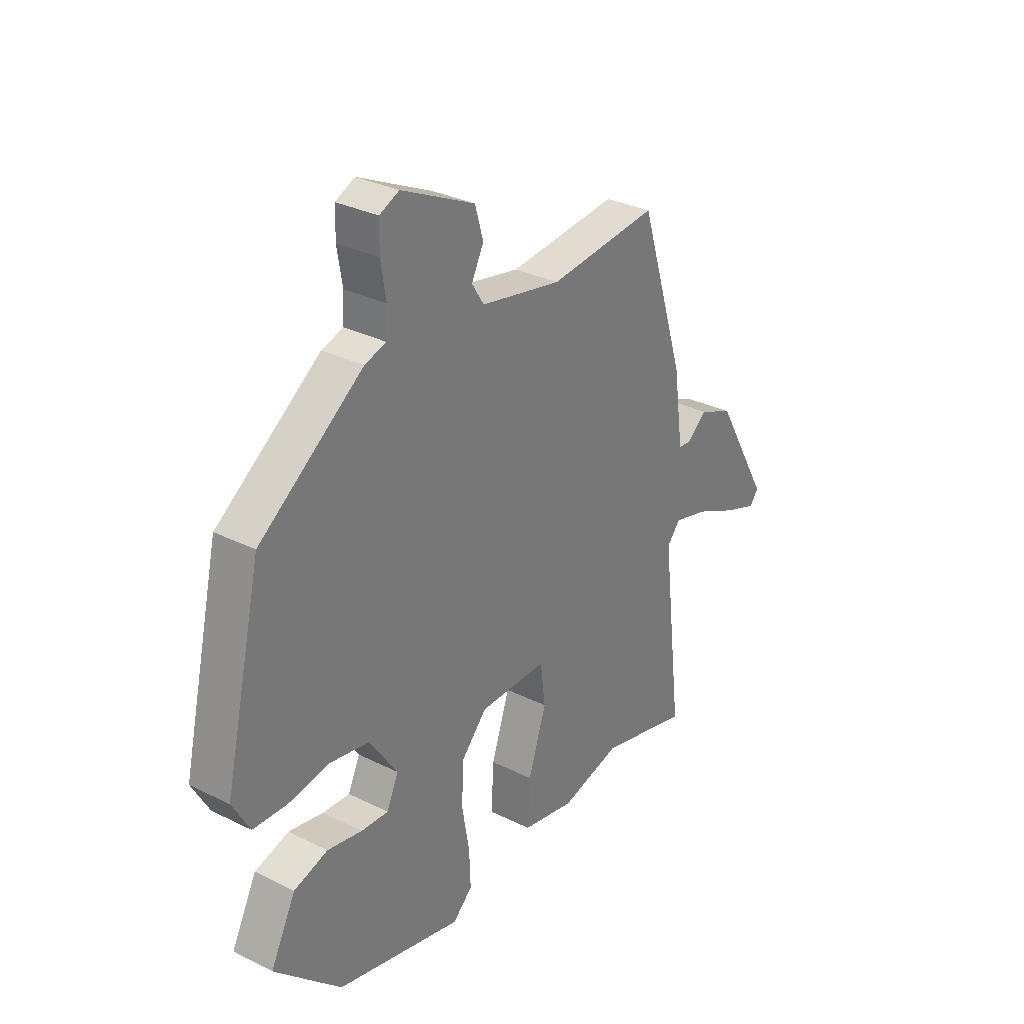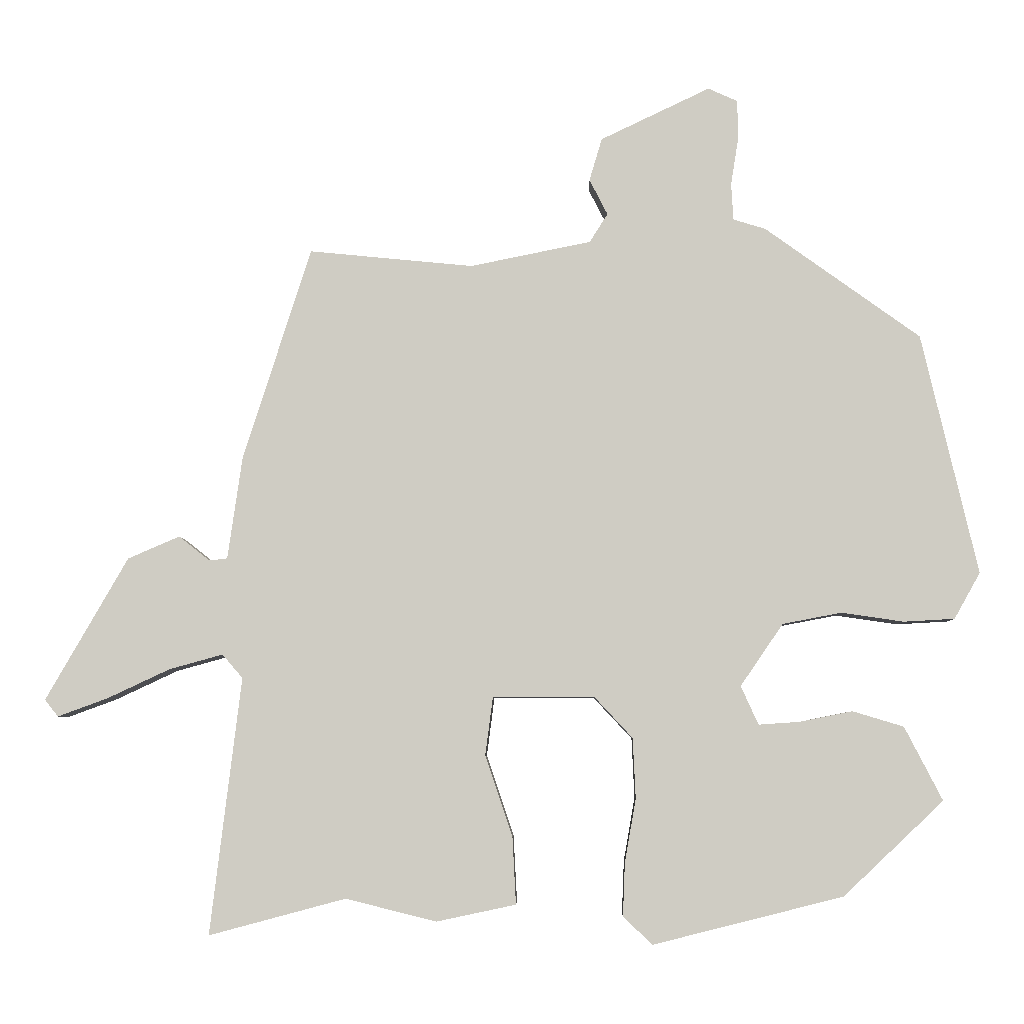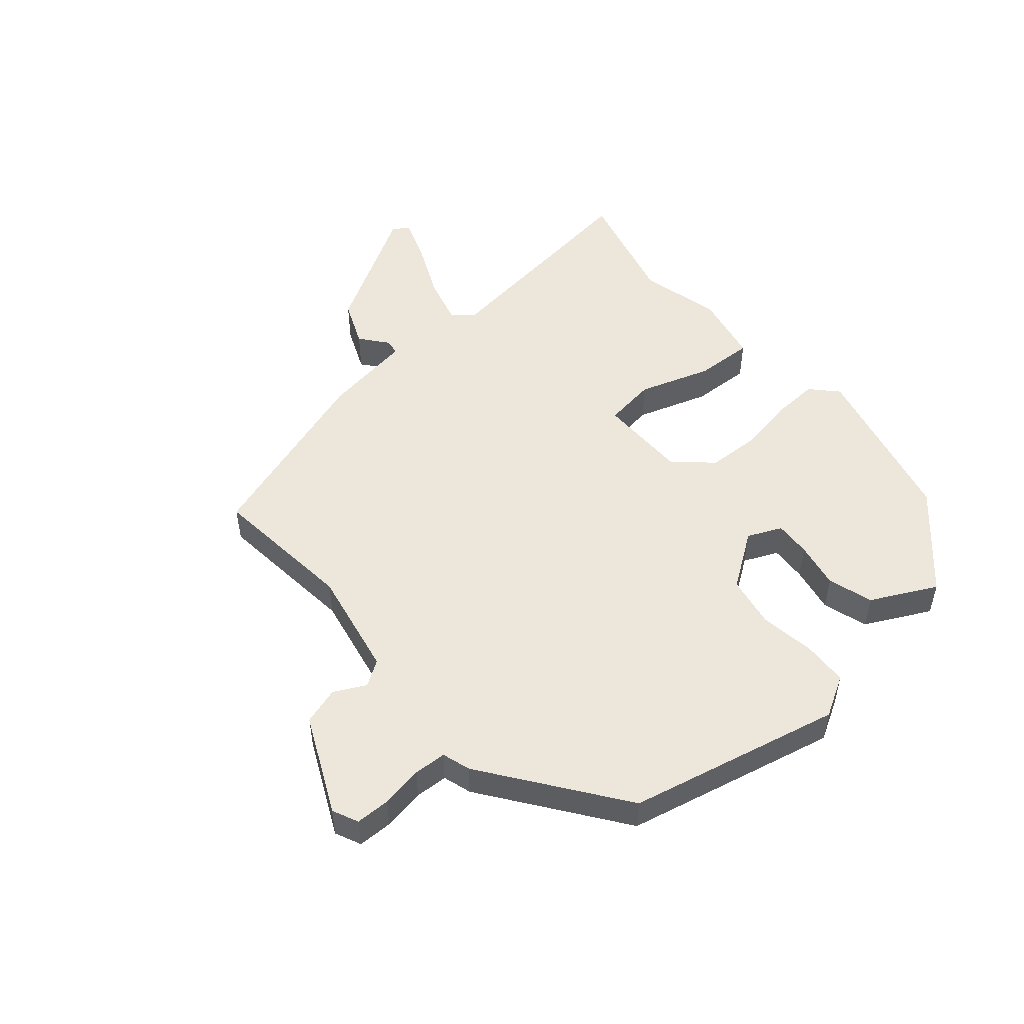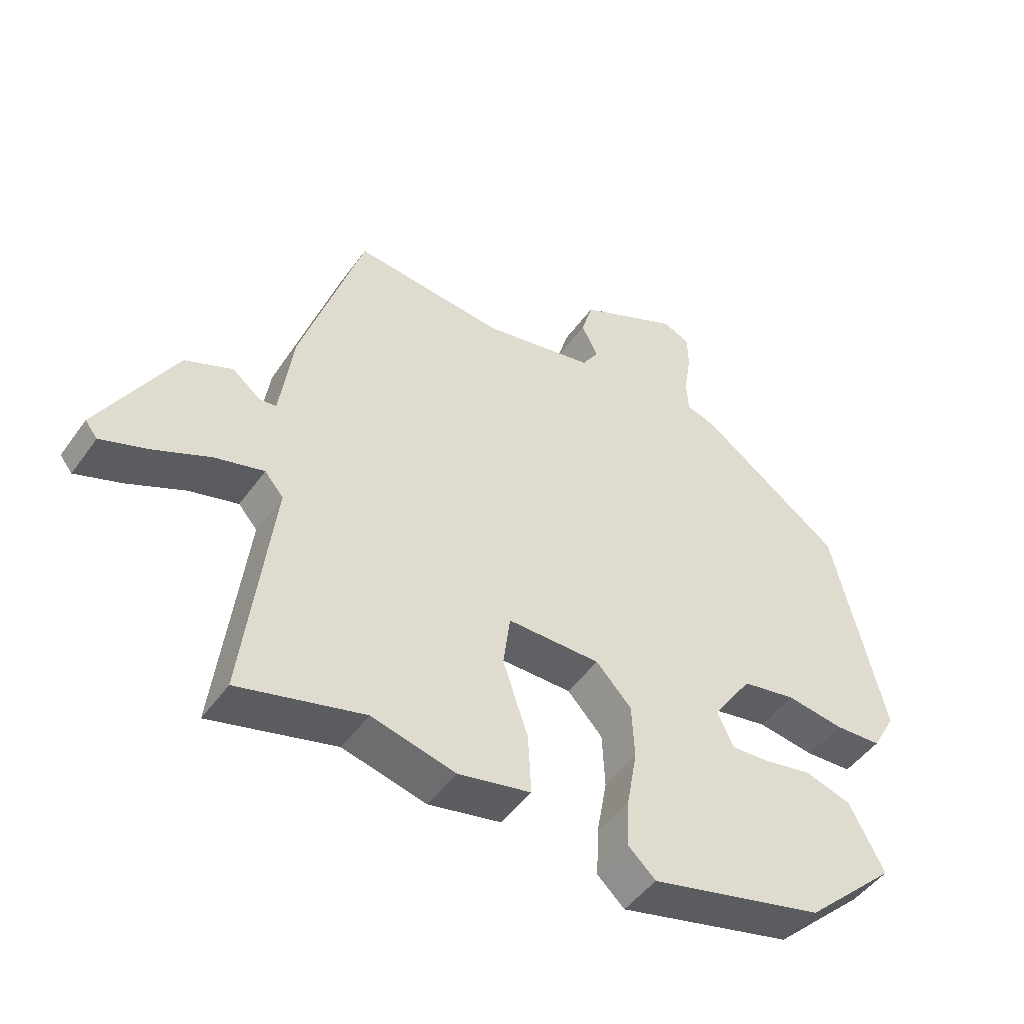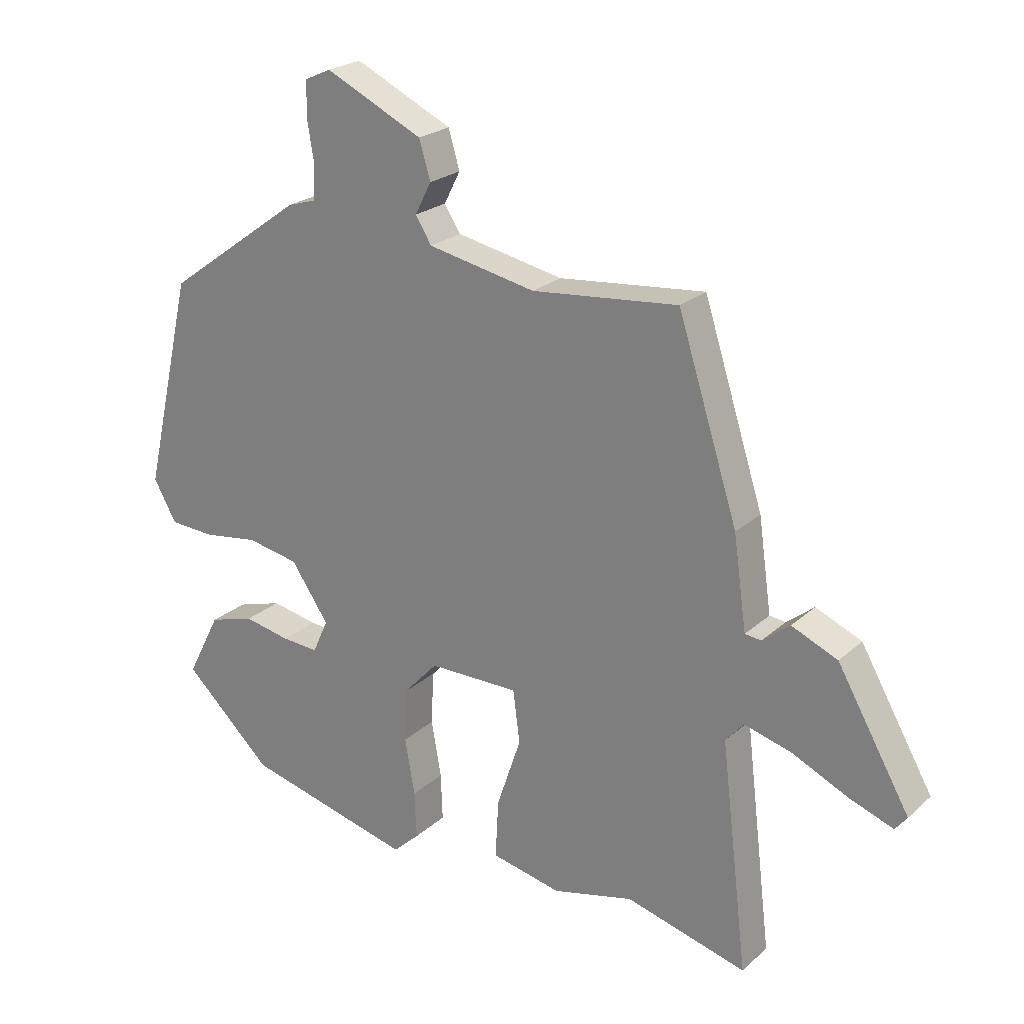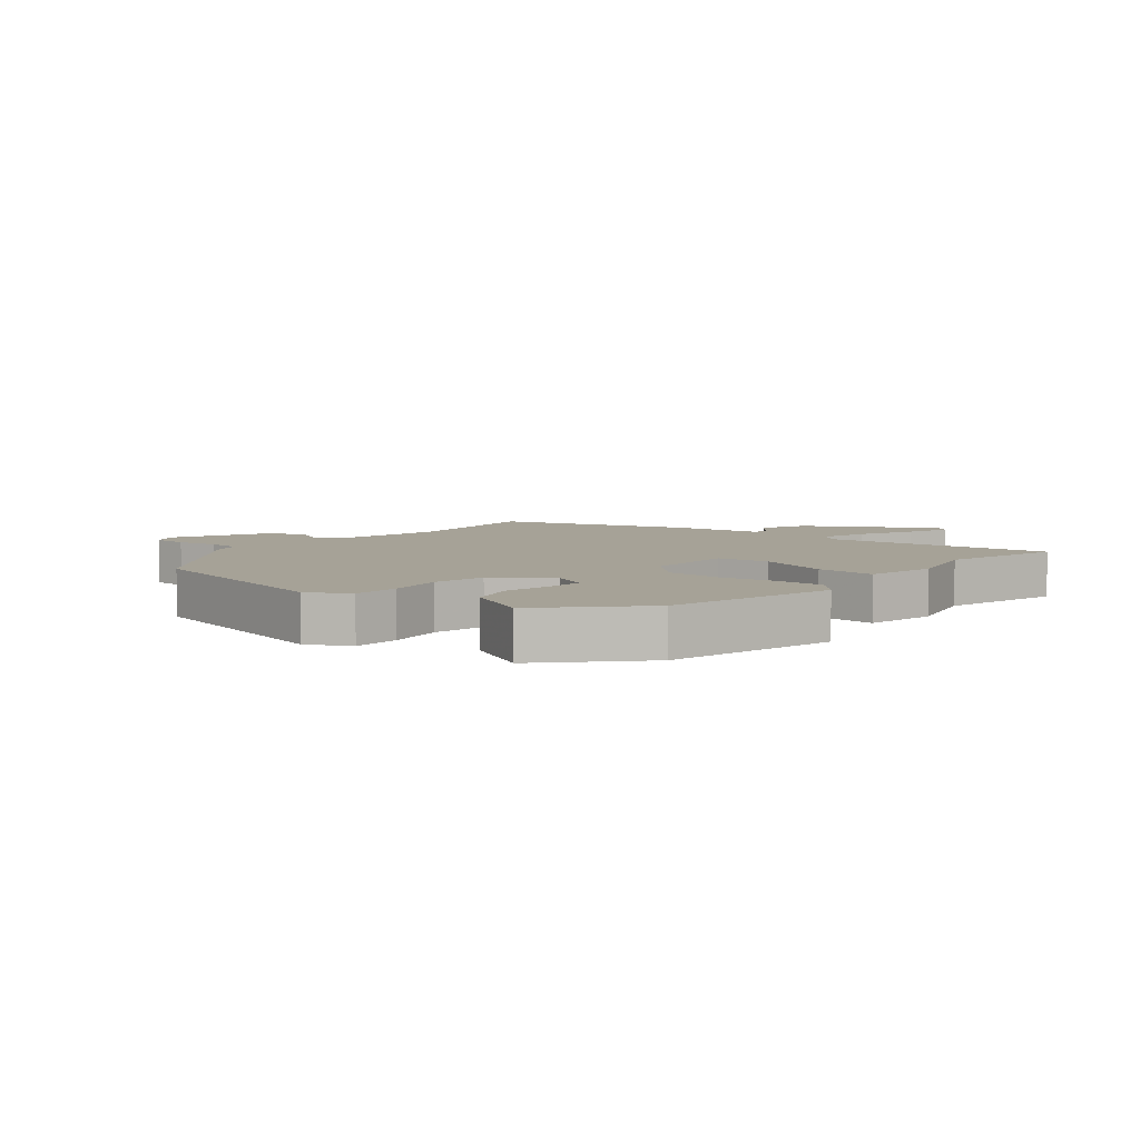
<metadata>
{"format":"obj","ext":"obj","renderer":"f3d","projection":"perspective","resolution":1024,"background":"white","views":[{"elev":31.2,"azim":125.4,"up":"+Z"},{"elev":-5.8,"azim":1.4,"up":"+Z"},{"elev":51.1,"azim":49.1,"up":"+Y"},{"elev":-48.0,"azim":-33.8,"up":"+Z"},{"elev":23.1,"azim":-145.5,"up":"+Z"},{"elev":6.4,"azim":129.7,"up":"+Y"}]}
</metadata>
<code>
v 0.464 0.07 0.344
v 0.544 0.07 0
v 0.507 0.07 -0.066
v 0.434 0.07 -0.07
v 0.345 0.07 -0.057
v 0.261 0.07 -0.073
v 0.2 0.07 -0.162
v 0.225 0.07 -0.217
v 0.284 0.07 -0.213
v 0.359 0.07 -0.198
v 0.432 0.07 -0.22
v 0.486 0.07 -0.325
v 0.343 0.07 -0.46
v 0.072 0.07 -0.528
v 0.03 0.07 -0.489
v 0.033 0.07 -0.413
v 0.049 0.07 -0.322
v 0.045 0.07 -0.236
v -0.01 0.07 -0.177
v -0.155 0.07 -0.177
v -0.166 0.07 -0.261
v -0.127 0.07 -0.377
v -0.122 0.07 -0.472
v -0.235 0.07 -0.496
v -0.365 0.07 -0.464
v -0.56 0.07 -0.516
v -0.516 0.07 -0.15
v -0.545 0.07 -0.116
v -0.621 0.07 -0.137
v -0.711 0.07 -0.179
v -0.782 0.07 -0.205
v -0.801 0.07 -0.181
v -0.684 0.07 0.023
v -0.61 0.07 0.055
v -0.566 0.07 0.02
v -0.54 0.07 0.023
v -0.519 0.07 0.171
v -0.422 0.07 0.474
v -0.187 0.07 0.451
v -0.014 0.07 0.486
v 0.012 0.07 0.527
v -0.014 0.07 0.578
v 0.004 0.07 0.639
v 0.161 0.07 0.714
v 0.203 0.07 0.695
v 0.204 0.07 0.639
v 0.193 0.07 0.571
v 0.196 0.07 0.518
v 0.242 0.07 0.504
v 0.464 0 0.344
v 0.544 0 0
v 0.507 0 -0.066
v 0.434 0 -0.07
v 0.345 0 -0.057
v 0.261 0 -0.073
v 0.2 0 -0.162
v 0.225 0 -0.217
v 0.284 0 -0.213
v 0.359 0 -0.198
v 0.432 0 -0.22
v 0.486 0 -0.325
v 0.343 0 -0.46
v 0.072 0 -0.528
v 0.03 0 -0.489
v 0.033 0 -0.413
v 0.049 0 -0.322
v 0.045 0 -0.236
v -0.01 0 -0.177
v -0.155 0 -0.177
v -0.166 0 -0.261
v -0.127 0 -0.377
v -0.122 0 -0.472
v -0.235 0 -0.496
v -0.365 0 -0.464
v -0.56 0 -0.516
v -0.516 0 -0.15
v -0.545 0 -0.116
v -0.621 0 -0.137
v -0.711 0 -0.179
v -0.782 0 -0.205
v -0.801 0 -0.181
v -0.684 0 0.023
v -0.61 0 0.055
v -0.566 0 0.02
v -0.54 0 0.023
v -0.519 0 0.171
v -0.422 0 0.474
v -0.187 0 0.451
v -0.014 0 0.486
v 0.012 0 0.527
v -0.014 0 0.578
v 0.004 0 0.639
v 0.161 0 0.714
v 0.203 0 0.695
v 0.204 0 0.639
v 0.193 0 0.571
v 0.196 0 0.518
v 0.242 0 0.504
f 3 4 5
f 2 3 5
f 1 2 5
f 49 1 5
f 48 49 5
f 45 46 47
f 44 45 47
f 43 44 47
f 42 43 47
f 41 42 47
f 40 41 47 48
f 48 5 6
f 40 48 6
f 39 40 6
f 39 6 7
f 38 39 7
f 37 38 7
f 36 37 7
f 33 34 35
f 32 33 35
f 31 32 35
f 30 31 35
f 29 30 35
f 28 29 35 36
f 27 28 36 7
f 25 26 27
f 24 25 27
f 23 24 27
f 22 23 27
f 21 22 27
f 20 21 27
f 19 20 27 7
f 15 16 17
f 14 15 17
f 13 14 17
f 12 13 17
f 11 12 17
f 10 11 17
f 9 10 17
f 8 9 17 18
f 7 8 18 19
f 54 53 52
f 54 52 51
f 54 51 50
f 54 50 98
f 54 98 97
f 96 95 94
f 96 94 93
f 96 93 92
f 96 92 91
f 96 91 90
f 97 96 90 89
f 55 54 97
f 55 97 89
f 55 89 88
f 56 55 88
f 56 88 87
f 56 87 86
f 56 86 85
f 84 83 82
f 84 82 81
f 84 81 80
f 84 80 79
f 84 79 78
f 85 84 78 77
f 56 85 77 76
f 76 75 74
f 76 74 73
f 76 73 72
f 76 72 71
f 76 71 70
f 76 70 69
f 56 76 69 68
f 66 65 64
f 66 64 63
f 66 63 62
f 66 62 61
f 66 61 60
f 66 60 59
f 66 59 58
f 67 66 58 57
f 68 67 57 56
f 1 50 51 2
f 2 51 52 3
f 3 52 53 4
f 4 53 54 5
f 5 54 55 6
f 6 55 56 7
f 7 56 57 8
f 8 57 58 9
f 9 58 59 10
f 10 59 60 11
f 11 60 61 12
f 12 61 62 13
f 13 62 63 14
f 14 63 64 15
f 15 64 65 16
f 16 65 66 17
f 17 66 67 18
f 18 67 68 19
f 19 68 69 20
f 20 69 70 21
f 21 70 71 22
f 22 71 72 23
f 23 72 73 24
f 24 73 74 25
f 25 74 75 26
f 26 75 76 27
f 27 76 77 28
f 28 77 78 29
f 29 78 79 30
f 30 79 80 31
f 31 80 81 32
f 32 81 82 33
f 33 82 83 34
f 34 83 84 35
f 35 84 85 36
f 36 85 86 37
f 37 86 87 38
f 38 87 88 39
f 39 88 89 40
f 40 89 90 41
f 41 90 91 42
f 42 91 92 43
f 43 92 93 44
f 44 93 94 45
f 45 94 95 46
f 46 95 96 47
f 47 96 97 48
f 48 97 98 49
f 49 98 50 1

</code>
